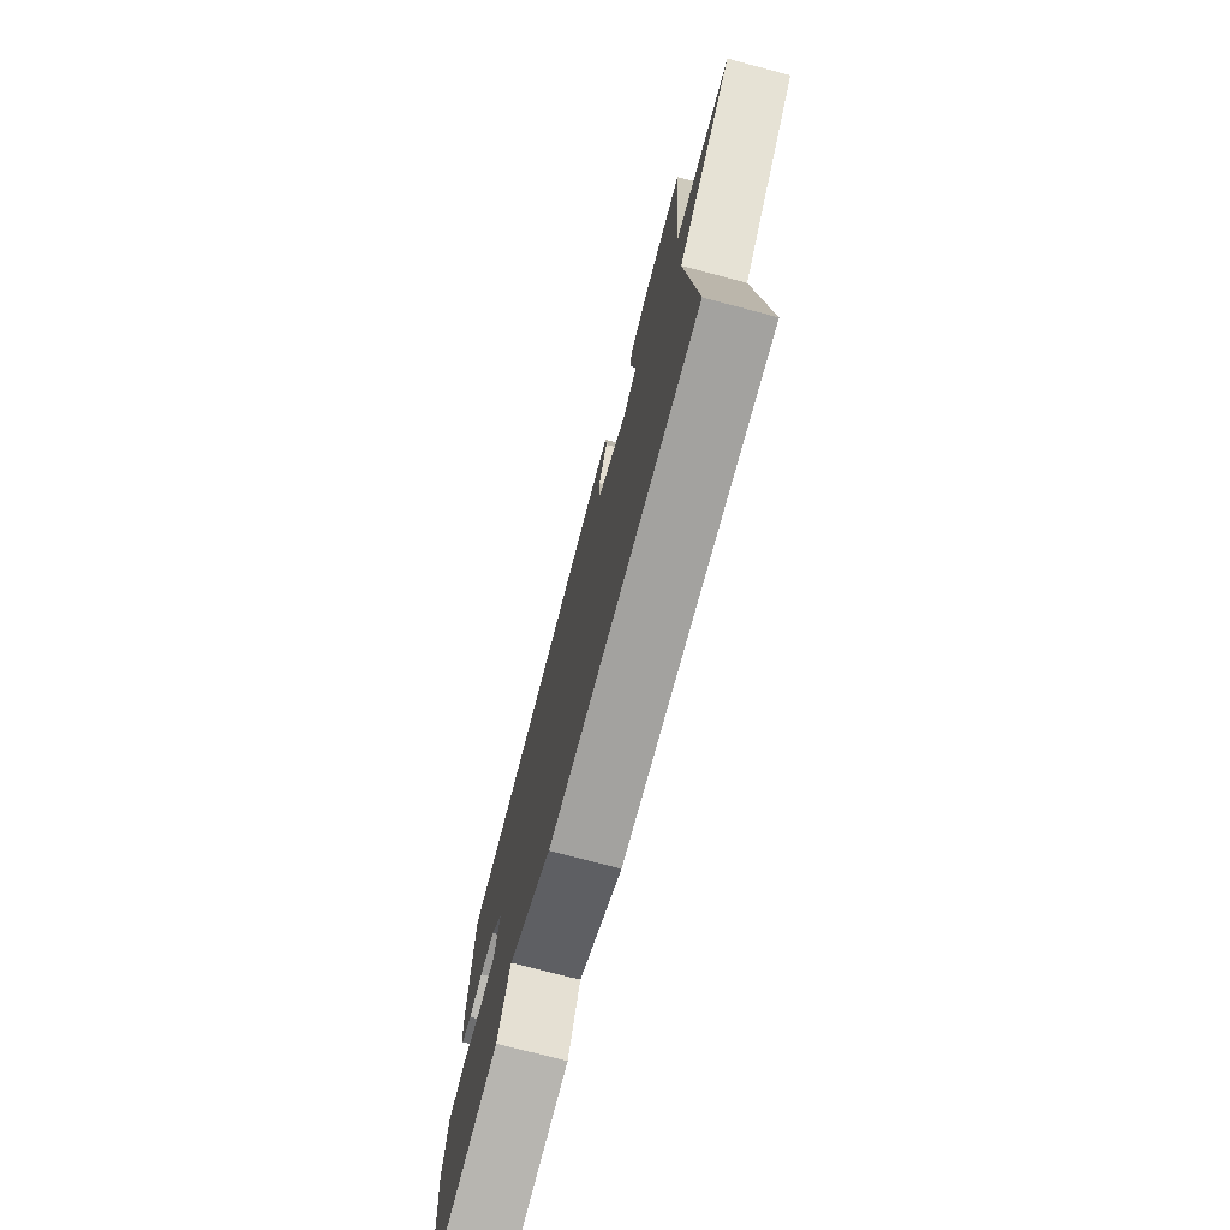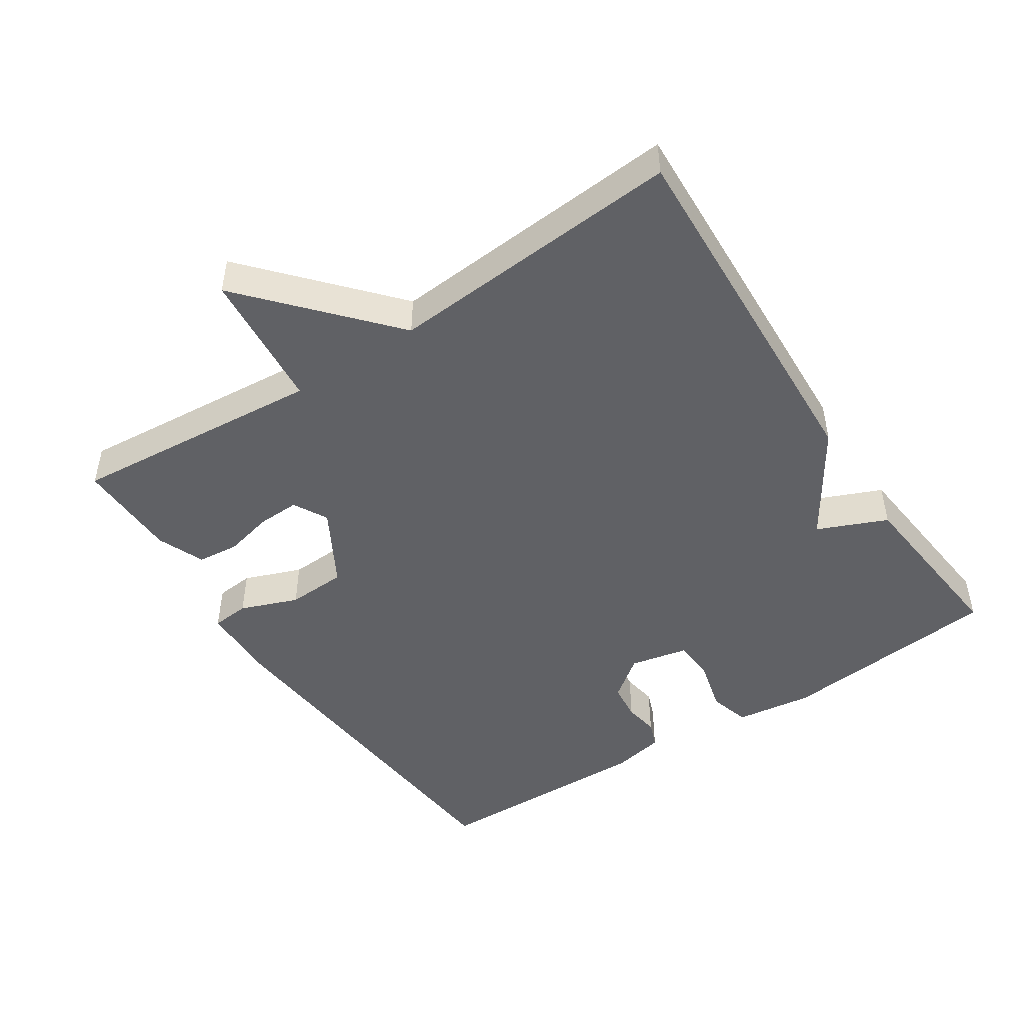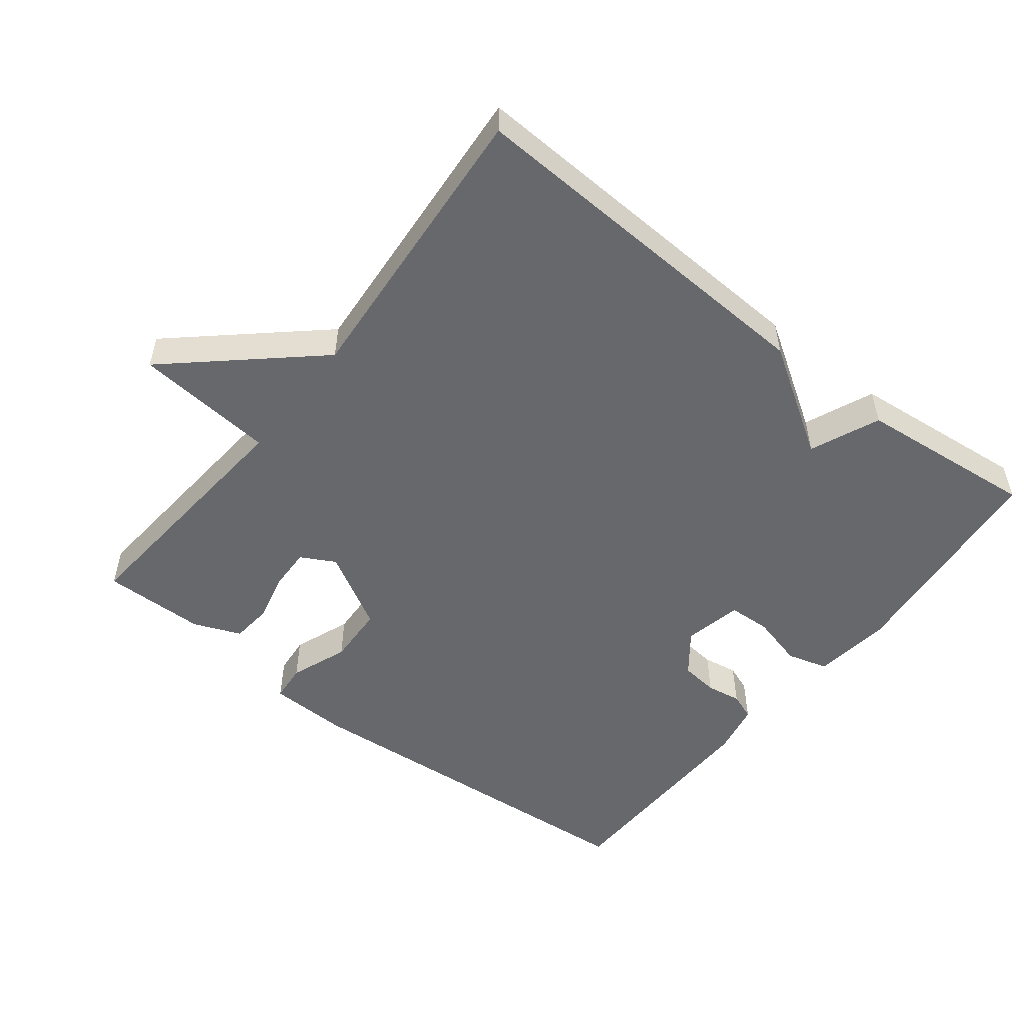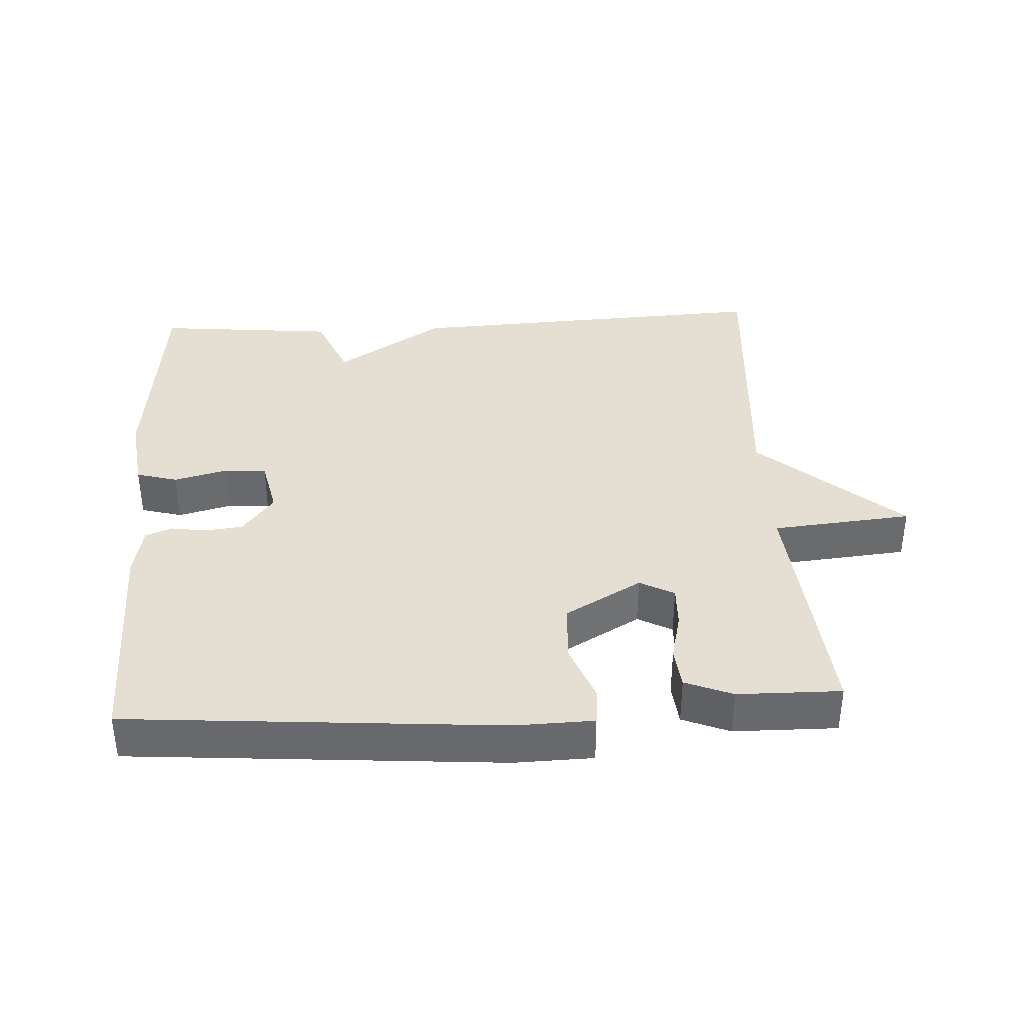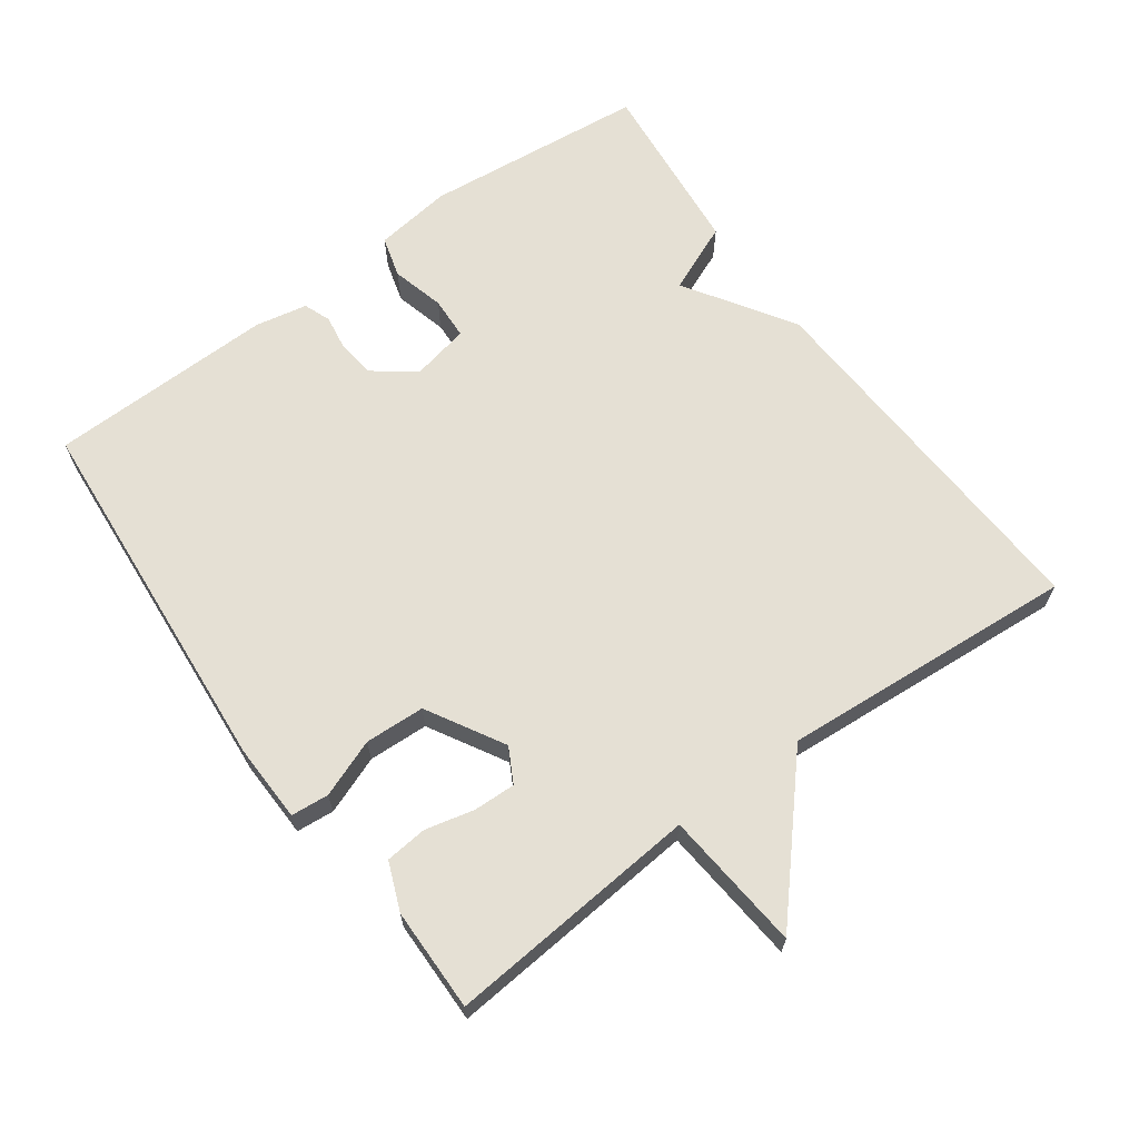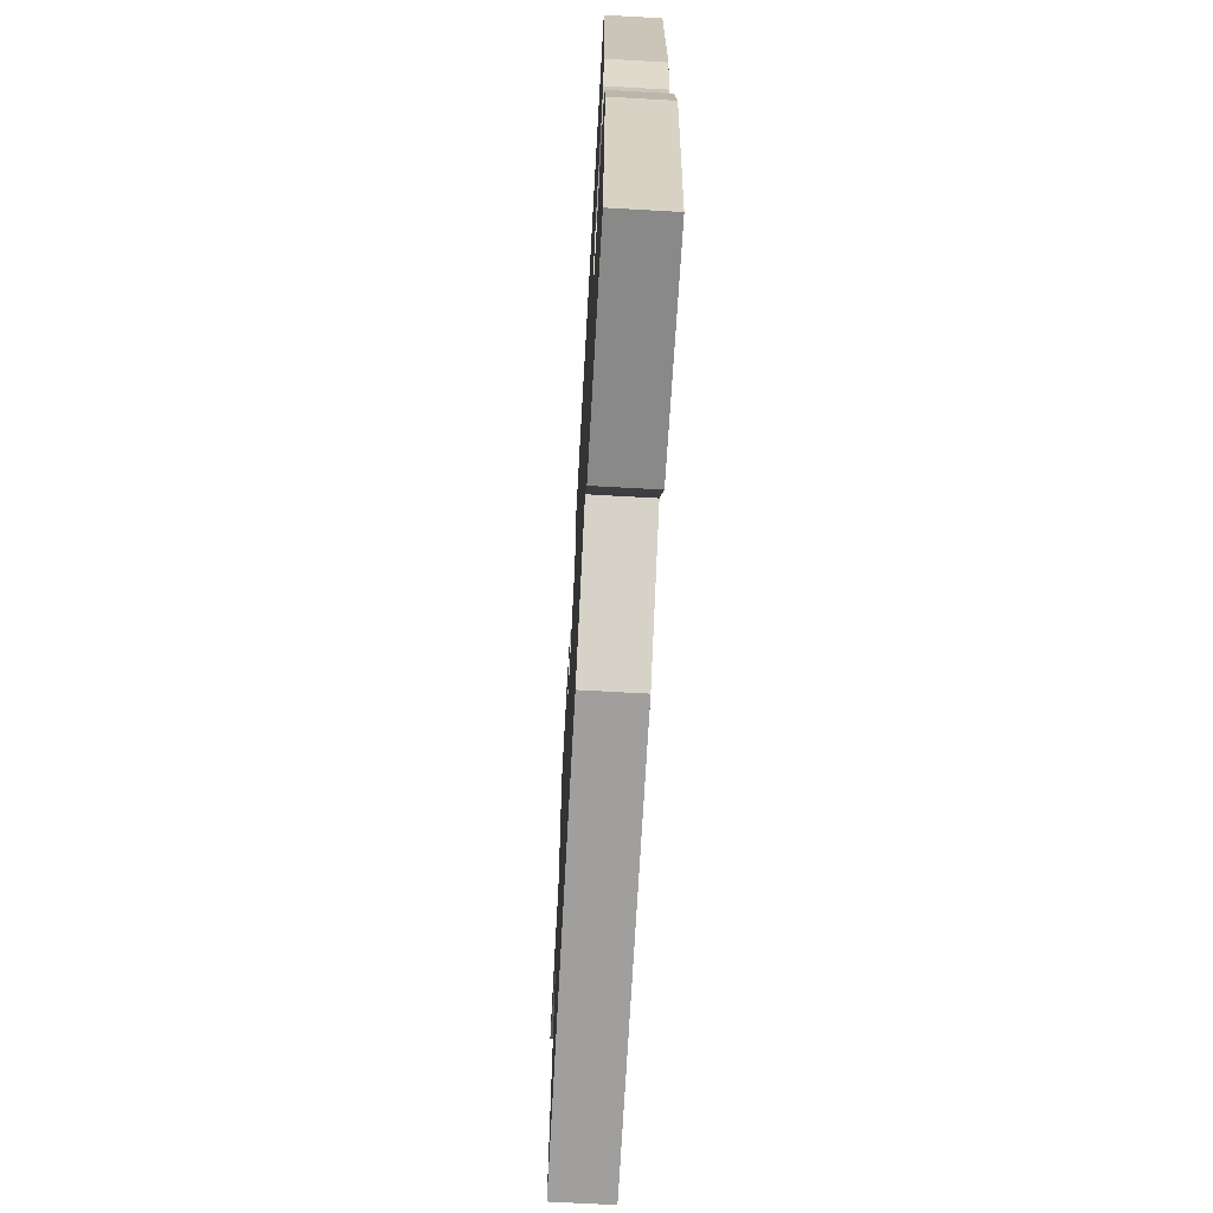
<metadata>
{"format":"obj","ext":"obj","renderer":"f3d","projection":"perspective","resolution":1024,"background":"white","views":[{"elev":-75.2,"azim":75.2,"up":"+Z"},{"elev":-47.6,"azim":123.4,"up":"+Y"},{"elev":-52.3,"azim":142.0,"up":"+Y"},{"elev":37.2,"azim":-3.2,"up":"+Y"},{"elev":65.7,"azim":54.0,"up":"+Y"},{"elev":-68.7,"azim":-93.2,"up":"+Z"}]}
</metadata>
<code>
v 0.5 0.07 -0.5
v -0.039 0.07 -0.474
v -0.196 0.07 -0.373
v -0.239 0.07 -0.474
v -0.5 0.07 -0.5
v -0.533 0.07 -0.176
v -0.518 0.07 -0.063
v -0.458 0.07 -0.046
v -0.381 0.07 -0.066
v -0.319 0.07 -0.063
v -0.301 0.07 0.022
v -0.347 0.07 0.082
v -0.402 0.07 0.088
v -0.453 0.07 0.08
v -0.492 0.07 0.095
v -0.507 0.07 0.171
v -0.5 0.07 0.5
v 0.041 0.07 0.543
v 0.155 0.07 0.54
v 0.16 0.07 0.485
v 0.128 0.07 0.401
v 0.132 0.07 0.314
v 0.244 0.07 0.25
v 0.294 0.07 0.277
v 0.292 0.07 0.338
v 0.275 0.07 0.409
v 0.281 0.07 0.47
v 0.35 0.07 0.498
v 0.5 0.07 0.5
v 0.468 0.07 0.131
v 0.672 0.07 0.112
v 0.468 0.07 -0.069
v 0.5 0 -0.5
v -0.039 0 -0.474
v -0.196 0 -0.373
v -0.239 0 -0.474
v -0.5 0 -0.5
v -0.533 0 -0.176
v -0.518 0 -0.063
v -0.458 0 -0.046
v -0.381 0 -0.066
v -0.319 0 -0.063
v -0.301 0 0.022
v -0.347 0 0.082
v -0.402 0 0.088
v -0.453 0 0.08
v -0.492 0 0.095
v -0.507 0 0.171
v -0.5 0 0.5
v 0.041 0 0.543
v 0.155 0 0.54
v 0.16 0 0.485
v 0.128 0 0.401
v 0.132 0 0.314
v 0.244 0 0.25
v 0.294 0 0.277
v 0.292 0 0.338
v 0.275 0 0.409
v 0.281 0 0.47
v 0.35 0 0.498
v 0.5 0 0.5
v 0.468 0 0.131
v 0.672 0 0.112
v 0.468 0 -0.069
f 30 31 32
f 28 29 30
f 27 28 30
f 26 27 30
f 25 26 30
f 24 25 30 32
f 1 2 3
f 32 1 3
f 24 32 3
f 23 24 3
f 19 20 21
f 18 19 21
f 17 18 21
f 16 17 21
f 15 16 21
f 14 15 21
f 13 14 21
f 12 13 21 22
f 11 12 22 23
f 7 8 9
f 6 7 9
f 5 6 9
f 4 5 9
f 3 4 9
f 3 9 10
f 3 10 11 23
f 64 63 62
f 62 61 60
f 62 60 59
f 62 59 58
f 62 58 57
f 64 62 57 56
f 35 34 33
f 35 33 64
f 35 64 56
f 35 56 55
f 53 52 51
f 53 51 50
f 53 50 49
f 53 49 48
f 53 48 47
f 53 47 46
f 53 46 45
f 54 53 45 44
f 55 54 44 43
f 41 40 39
f 41 39 38
f 41 38 37
f 41 37 36
f 41 36 35
f 42 41 35
f 55 43 42 35
f 1 33 34 2
f 2 34 35 3
f 3 35 36 4
f 4 36 37 5
f 5 37 38 6
f 6 38 39 7
f 7 39 40 8
f 8 40 41 9
f 9 41 42 10
f 10 42 43 11
f 11 43 44 12
f 12 44 45 13
f 13 45 46 14
f 14 46 47 15
f 15 47 48 16
f 16 48 49 17
f 17 49 50 18
f 18 50 51 19
f 19 51 52 20
f 20 52 53 21
f 21 53 54 22
f 22 54 55 23
f 23 55 56 24
f 24 56 57 25
f 25 57 58 26
f 26 58 59 27
f 27 59 60 28
f 28 60 61 29
f 29 61 62 30
f 30 62 63 31
f 31 63 64 32
f 32 64 33 1

</code>
